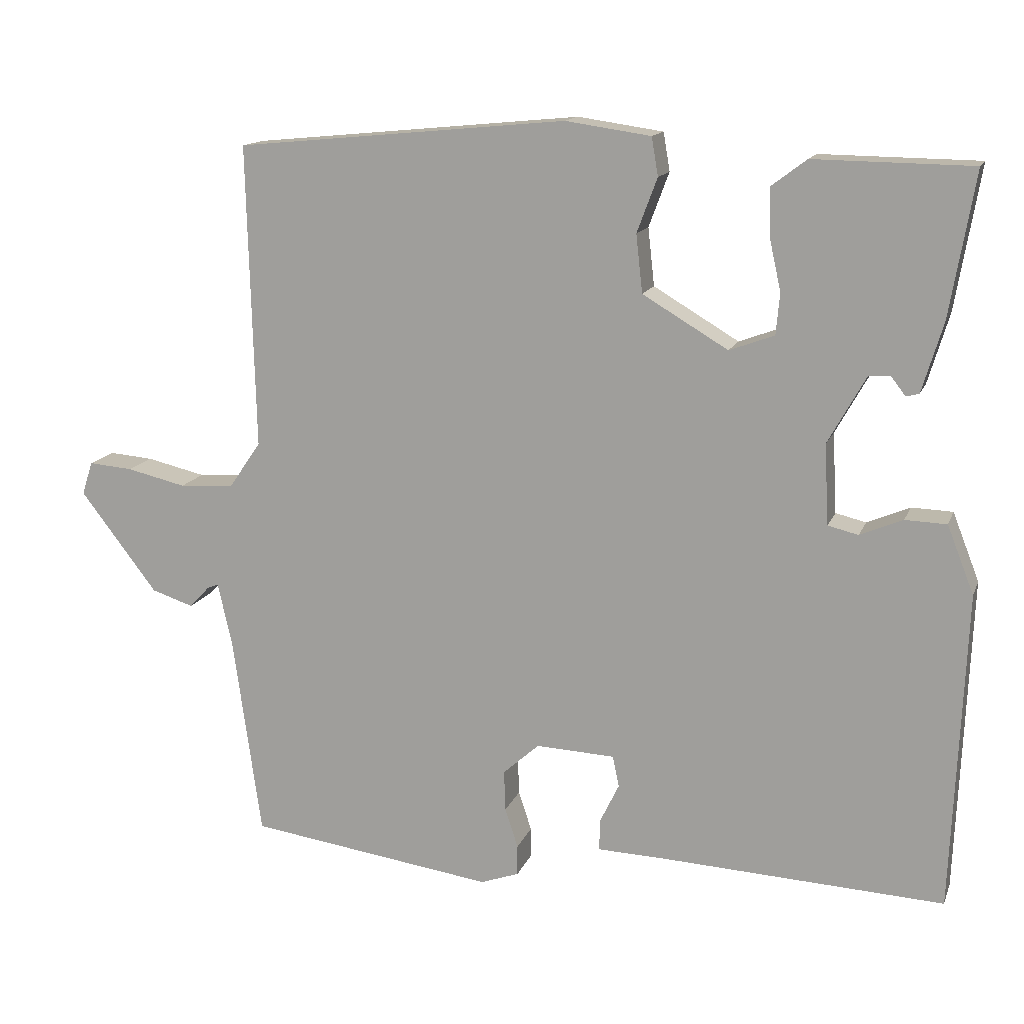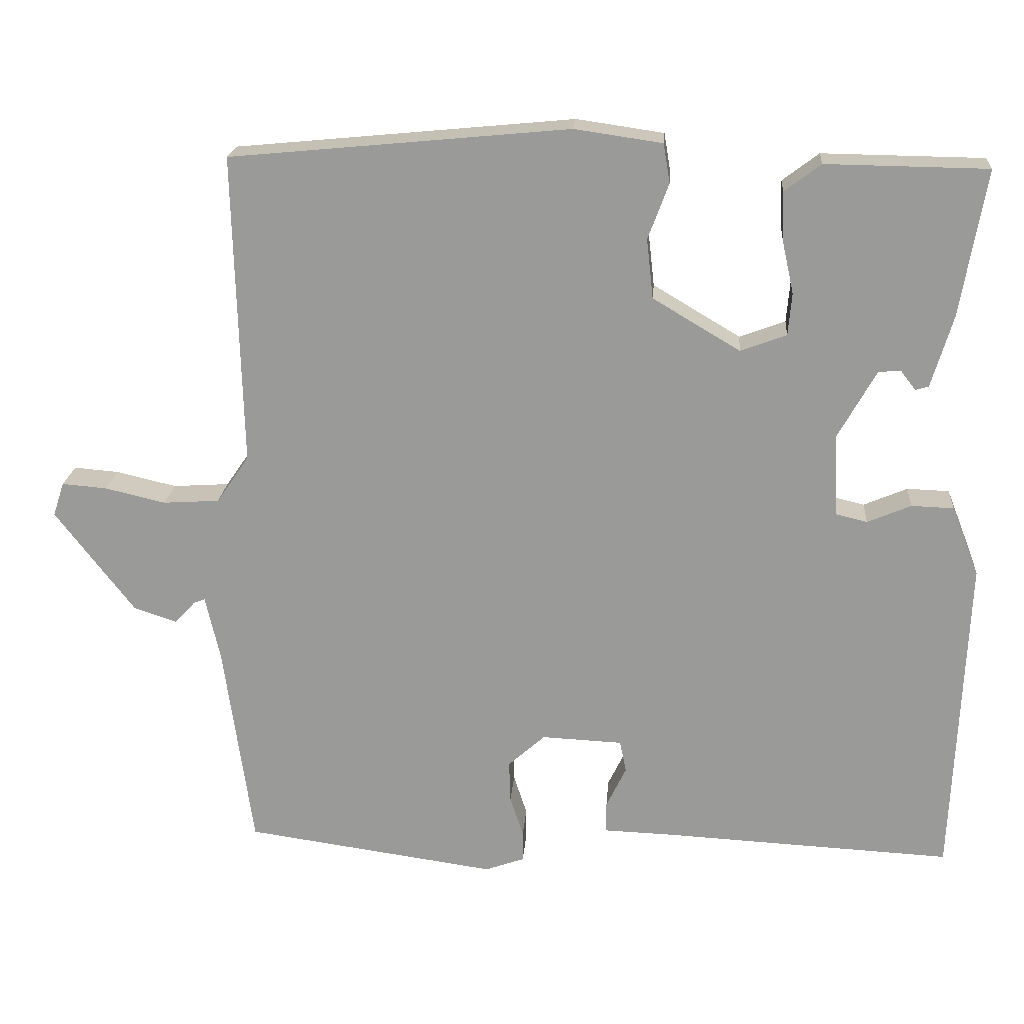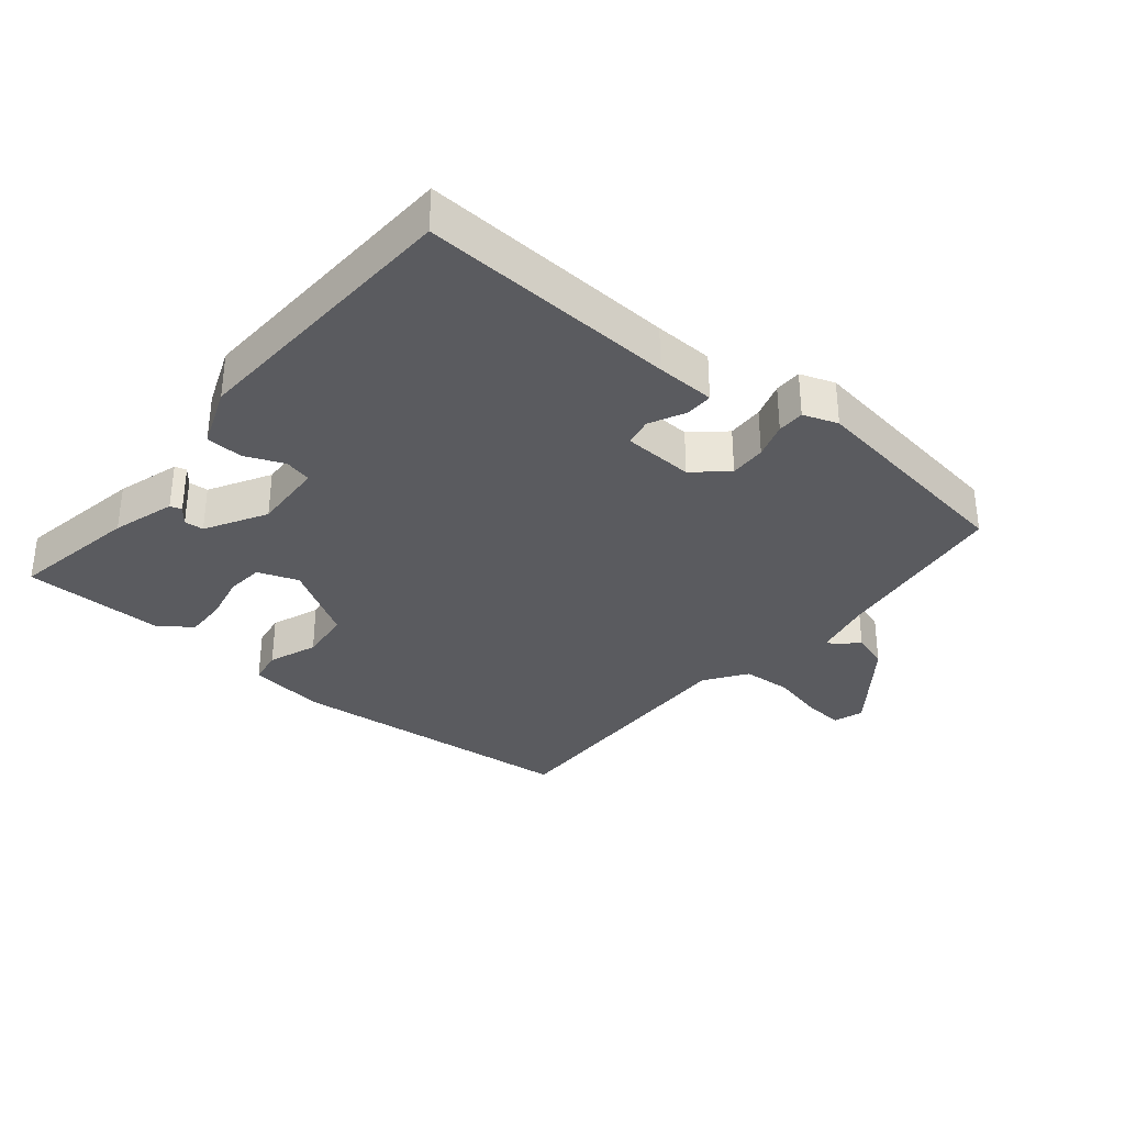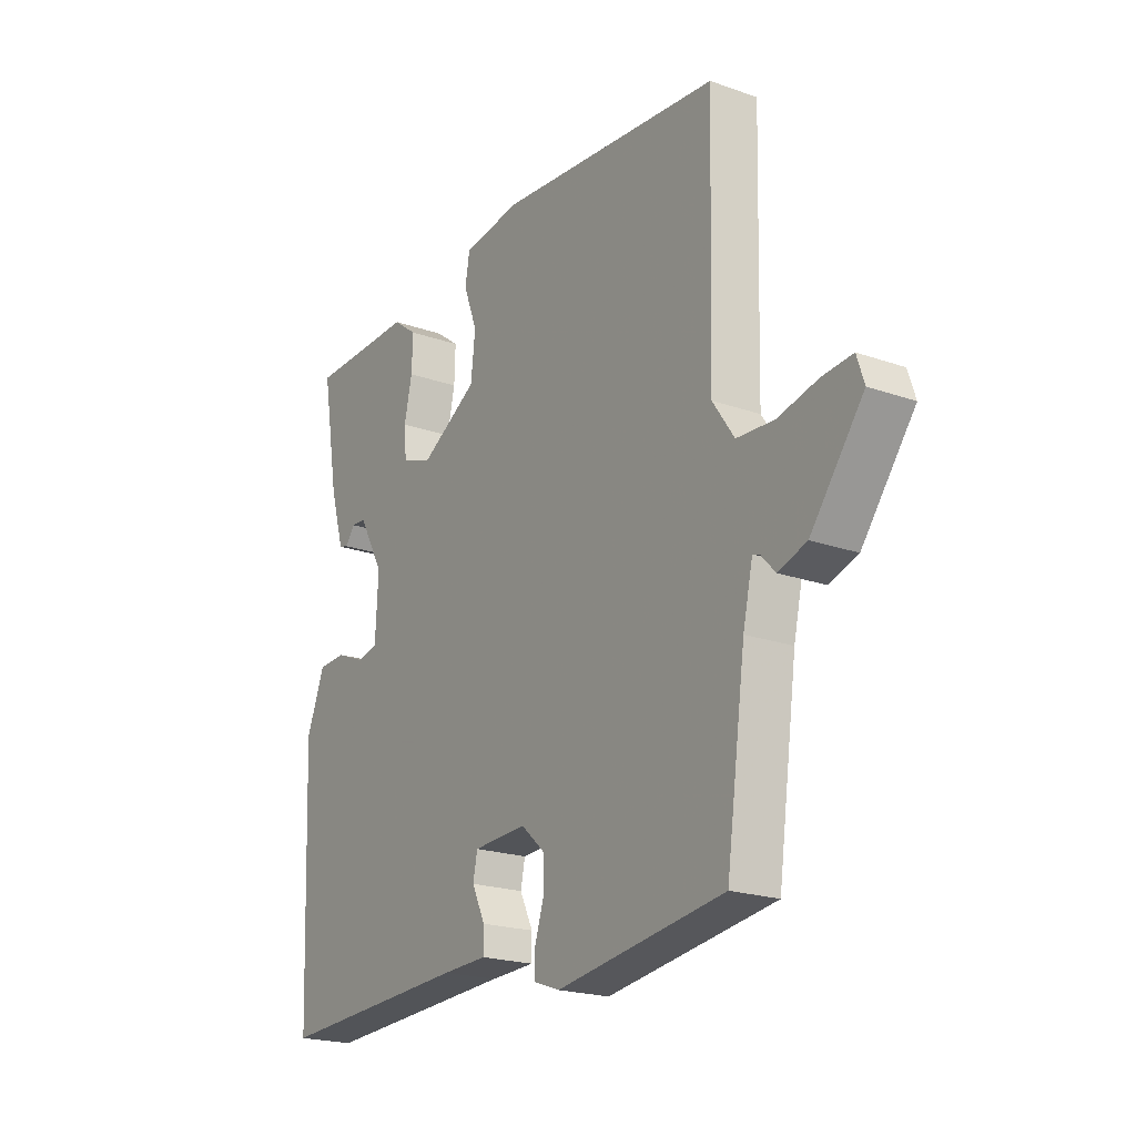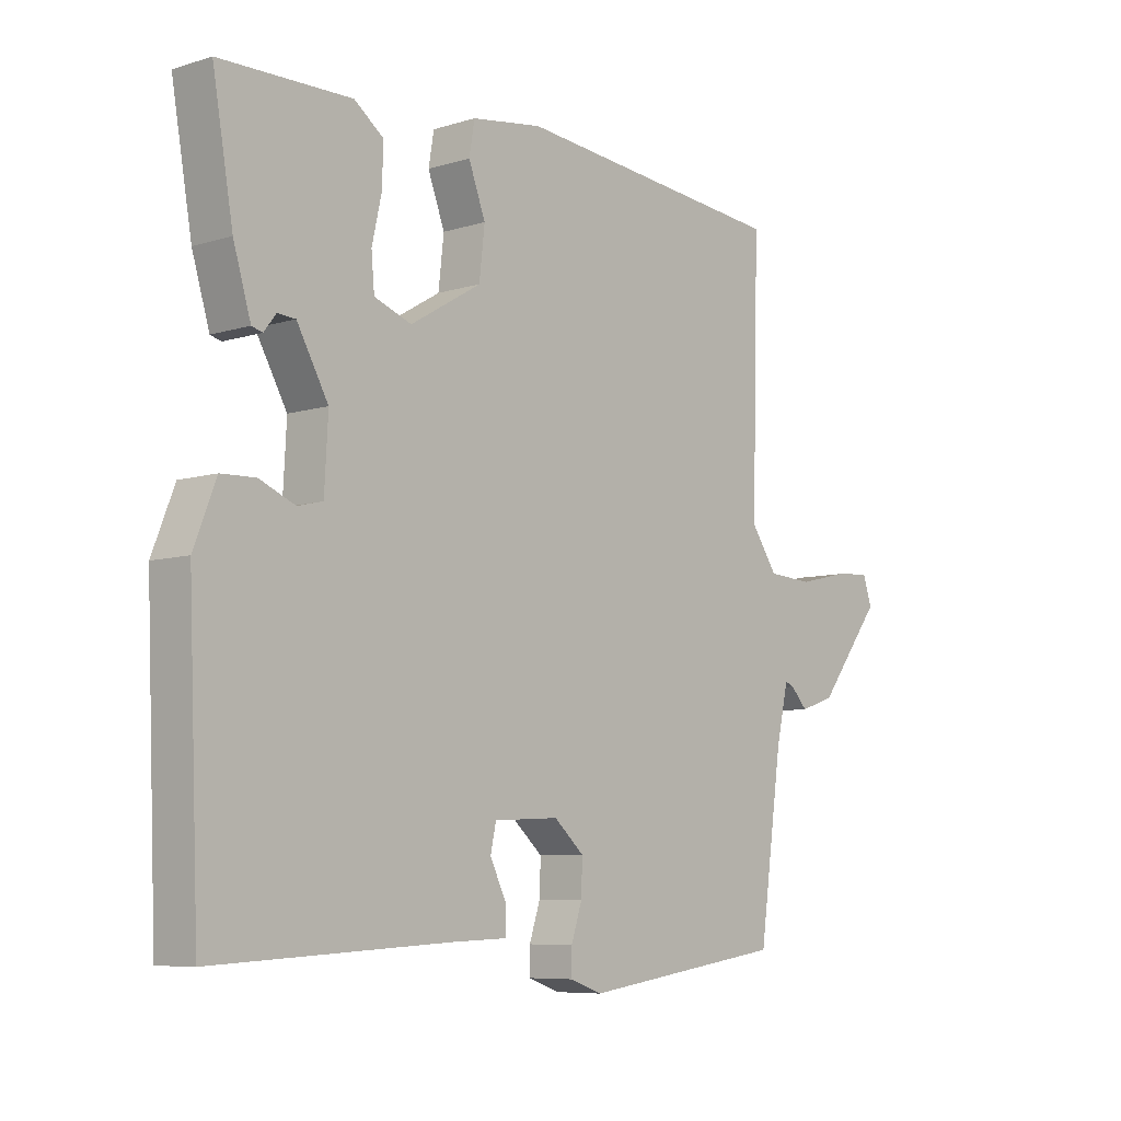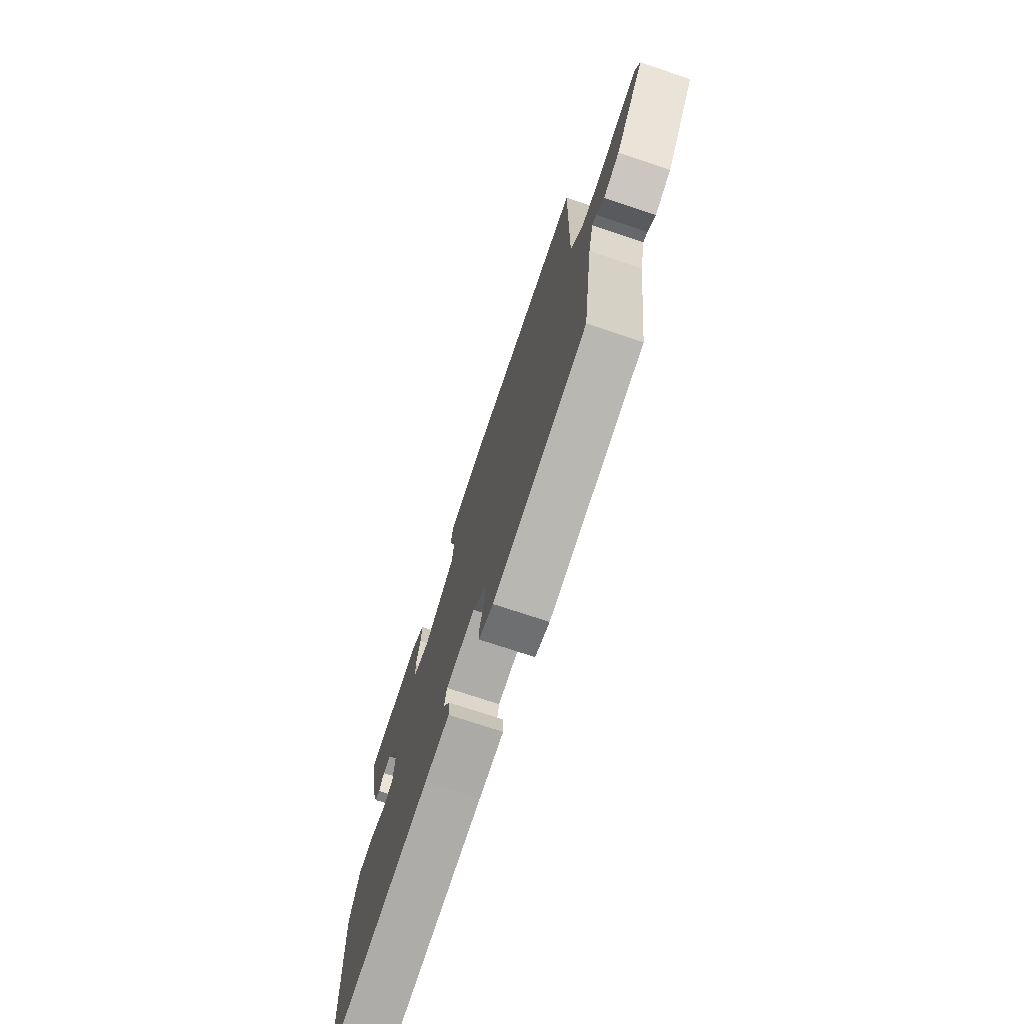
<metadata>
{"format":"obj","ext":"obj","renderer":"f3d","projection":"perspective","resolution":1024,"background":"white","views":[{"elev":14.2,"azim":16.4,"up":"+Z"},{"elev":20.1,"azim":4.4,"up":"+Z"},{"elev":-33.3,"azim":140.2,"up":"+Y"},{"elev":-20.9,"azim":-122.4,"up":"+Z"},{"elev":-7.3,"azim":131.4,"up":"+Z"},{"elev":-74.1,"azim":-108.4,"up":"+Z"}]}
</metadata>
<code>
v 0.5 0.07 -0.5
v 0.106 0.07 -0.48
v 0.015 0.07 -0.477
v 0.015 0.07 -0.435
v 0.042 0.07 -0.379
v 0.033 0.07 -0.336
v -0.076 0.07 -0.331
v -0.126 0.07 -0.376
v -0.124 0.07 -0.432
v -0.106 0.07 -0.487
v -0.106 0.07 -0.529
v -0.159 0.07 -0.548
v -0.5 0.07 -0.5
v -0.539 0.07 -0.221
v -0.559 0.07 -0.133
v -0.574 0.07 -0.139
v -0.602 0.07 -0.169
v -0.66 0.07 -0.15
v -0.767 0.07 -0.011
v -0.752 0.07 0.035
v -0.691 0.07 0.03
v -0.609 0.07 0.011
v -0.533 0.07 0.016
v -0.489 0.07 0.08
v -0.5 0.07 0.5
v -0.042 0.07 0.544
v 0.076 0.07 0.527
v 0.085 0.07 0.474
v 0.057 0.07 0.399
v 0.066 0.07 0.319
v 0.184 0.07 0.249
v 0.246 0.07 0.272
v 0.251 0.07 0.329
v 0.235 0.07 0.401
v 0.233 0.07 0.466
v 0.282 0.07 0.503
v 0.5 0.07 0.5
v 0.466 0.07 0.302
v 0.437 0.07 0.205
v 0.419 0.07 0.2
v 0.399 0.07 0.226
v 0.369 0.07 0.224
v 0.317 0.07 0.131
v 0.323 0.07 0.02
v 0.365 0.07 0.01
v 0.424 0.07 0.035
v 0.481 0.07 0.033
v 0.518 0.07 -0.061
v 0.5 0 -0.5
v 0.106 0 -0.48
v 0.015 0 -0.477
v 0.015 0 -0.435
v 0.042 0 -0.379
v 0.033 0 -0.336
v -0.076 0 -0.331
v -0.126 0 -0.376
v -0.124 0 -0.432
v -0.106 0 -0.487
v -0.106 0 -0.529
v -0.159 0 -0.548
v -0.5 0 -0.5
v -0.539 0 -0.221
v -0.559 0 -0.133
v -0.574 0 -0.139
v -0.602 0 -0.169
v -0.66 0 -0.15
v -0.767 0 -0.011
v -0.752 0 0.035
v -0.691 0 0.03
v -0.609 0 0.011
v -0.533 0 0.016
v -0.489 0 0.08
v -0.5 0 0.5
v -0.042 0 0.544
v 0.076 0 0.527
v 0.085 0 0.474
v 0.057 0 0.399
v 0.066 0 0.319
v 0.184 0 0.249
v 0.246 0 0.272
v 0.251 0 0.329
v 0.235 0 0.401
v 0.233 0 0.466
v 0.282 0 0.503
v 0.5 0 0.5
v 0.466 0 0.302
v 0.437 0 0.205
v 0.419 0 0.2
v 0.399 0 0.226
v 0.369 0 0.224
v 0.317 0 0.131
v 0.323 0 0.02
v 0.365 0 0.01
v 0.424 0 0.035
v 0.481 0 0.033
v 0.518 0 -0.061
f 48 1 2
f 47 48 2
f 46 47 2
f 45 46 2
f 3 4 5
f 2 3 5
f 45 2 5
f 44 45 5
f 43 44 5 6
f 42 43 6 7
f 39 40 41
f 38 39 41
f 37 38 41
f 36 37 41
f 35 36 41
f 35 41 42
f 34 35 42
f 33 34 42
f 32 33 42
f 42 7 8
f 32 42 8
f 31 32 8
f 27 28 29
f 26 27 29
f 25 26 29
f 24 25 29
f 23 24 29 30
f 20 21 22
f 19 20 22
f 18 19 22
f 17 18 22
f 16 17 22
f 15 16 22 23
f 30 31 8
f 23 30 8
f 15 23 8
f 14 15 8
f 12 13 14
f 11 12 14
f 10 11 14
f 9 10 14
f 8 9 14
f 50 49 96
f 50 96 95
f 50 95 94
f 50 94 93
f 53 52 51
f 53 51 50
f 53 50 93
f 53 93 92
f 54 53 92 91
f 55 54 91 90
f 89 88 87
f 89 87 86
f 89 86 85
f 89 85 84
f 89 84 83
f 90 89 83
f 90 83 82
f 90 82 81
f 90 81 80
f 56 55 90
f 56 90 80
f 56 80 79
f 77 76 75
f 77 75 74
f 77 74 73
f 77 73 72
f 78 77 72 71
f 70 69 68
f 70 68 67
f 70 67 66
f 70 66 65
f 70 65 64
f 71 70 64 63
f 56 79 78
f 56 78 71
f 56 71 63
f 56 63 62
f 62 61 60
f 62 60 59
f 62 59 58
f 62 58 57
f 62 57 56
f 1 49 50 2
f 2 50 51 3
f 3 51 52 4
f 4 52 53 5
f 5 53 54 6
f 6 54 55 7
f 7 55 56 8
f 8 56 57 9
f 9 57 58 10
f 10 58 59 11
f 11 59 60 12
f 12 60 61 13
f 13 61 62 14
f 14 62 63 15
f 15 63 64 16
f 16 64 65 17
f 17 65 66 18
f 18 66 67 19
f 19 67 68 20
f 20 68 69 21
f 21 69 70 22
f 22 70 71 23
f 23 71 72 24
f 24 72 73 25
f 25 73 74 26
f 26 74 75 27
f 27 75 76 28
f 28 76 77 29
f 29 77 78 30
f 30 78 79 31
f 31 79 80 32
f 32 80 81 33
f 33 81 82 34
f 34 82 83 35
f 35 83 84 36
f 36 84 85 37
f 37 85 86 38
f 38 86 87 39
f 39 87 88 40
f 40 88 89 41
f 41 89 90 42
f 42 90 91 43
f 43 91 92 44
f 44 92 93 45
f 45 93 94 46
f 46 94 95 47
f 47 95 96 48
f 48 96 49 1

</code>
